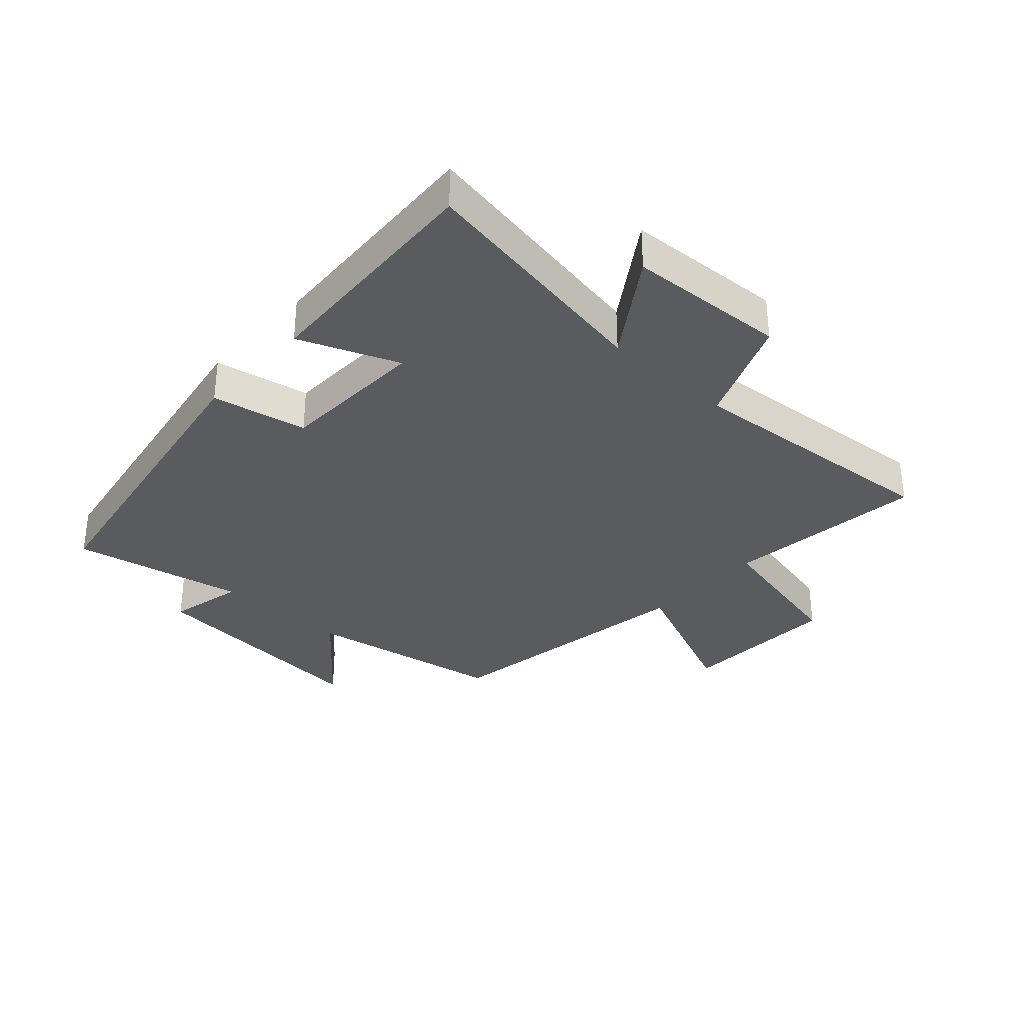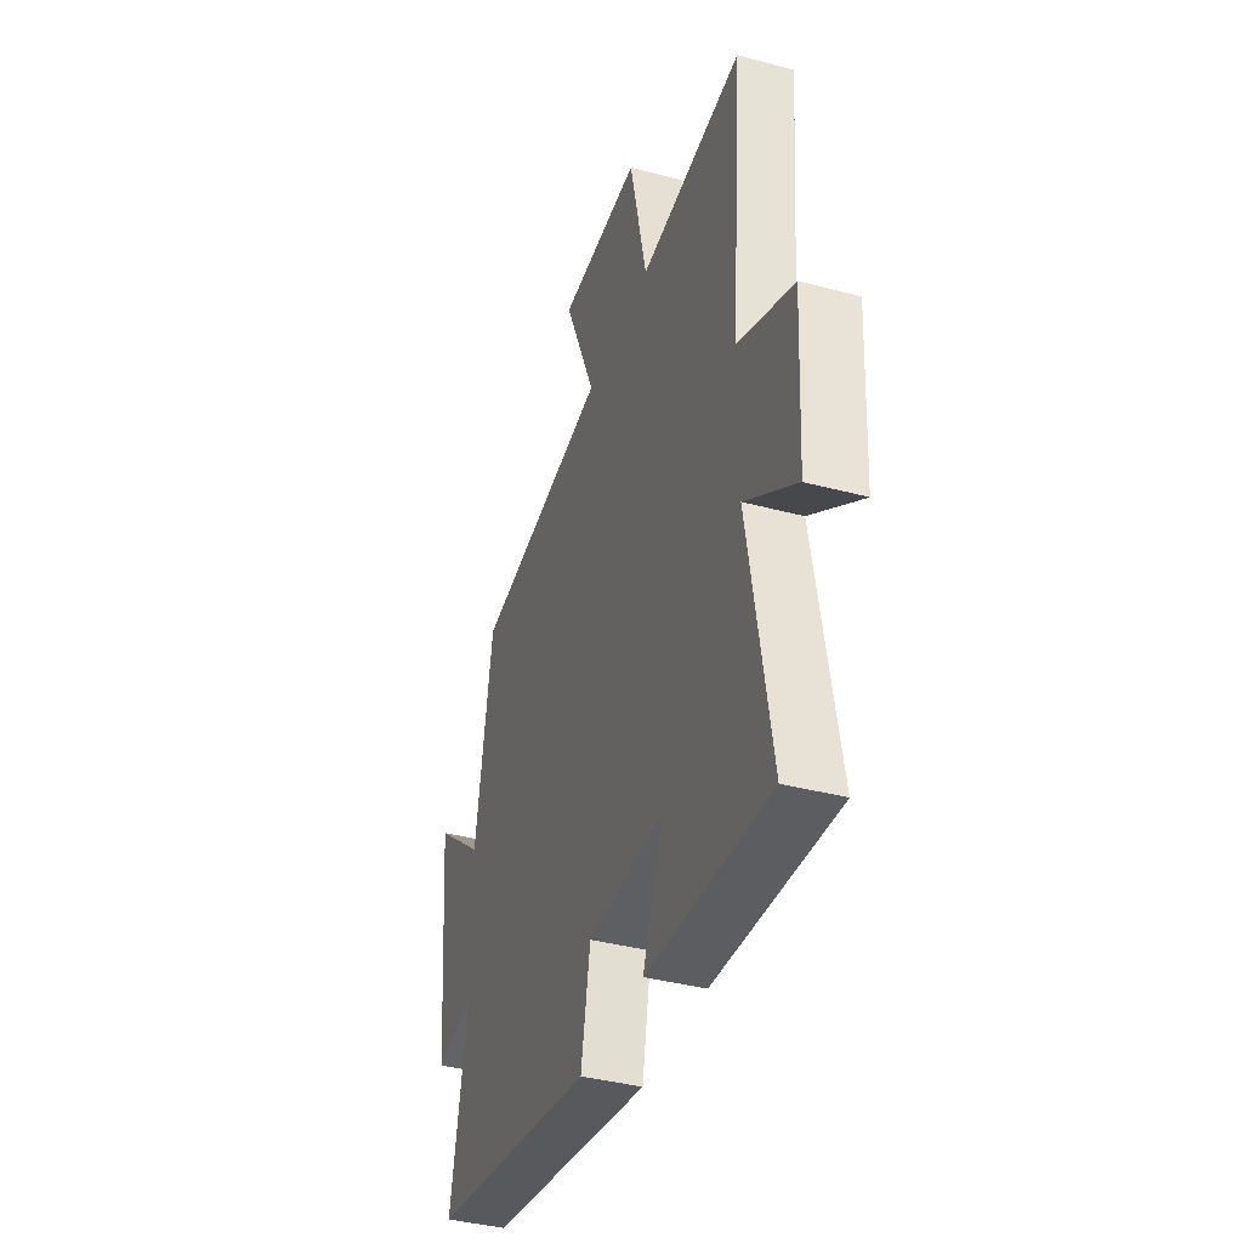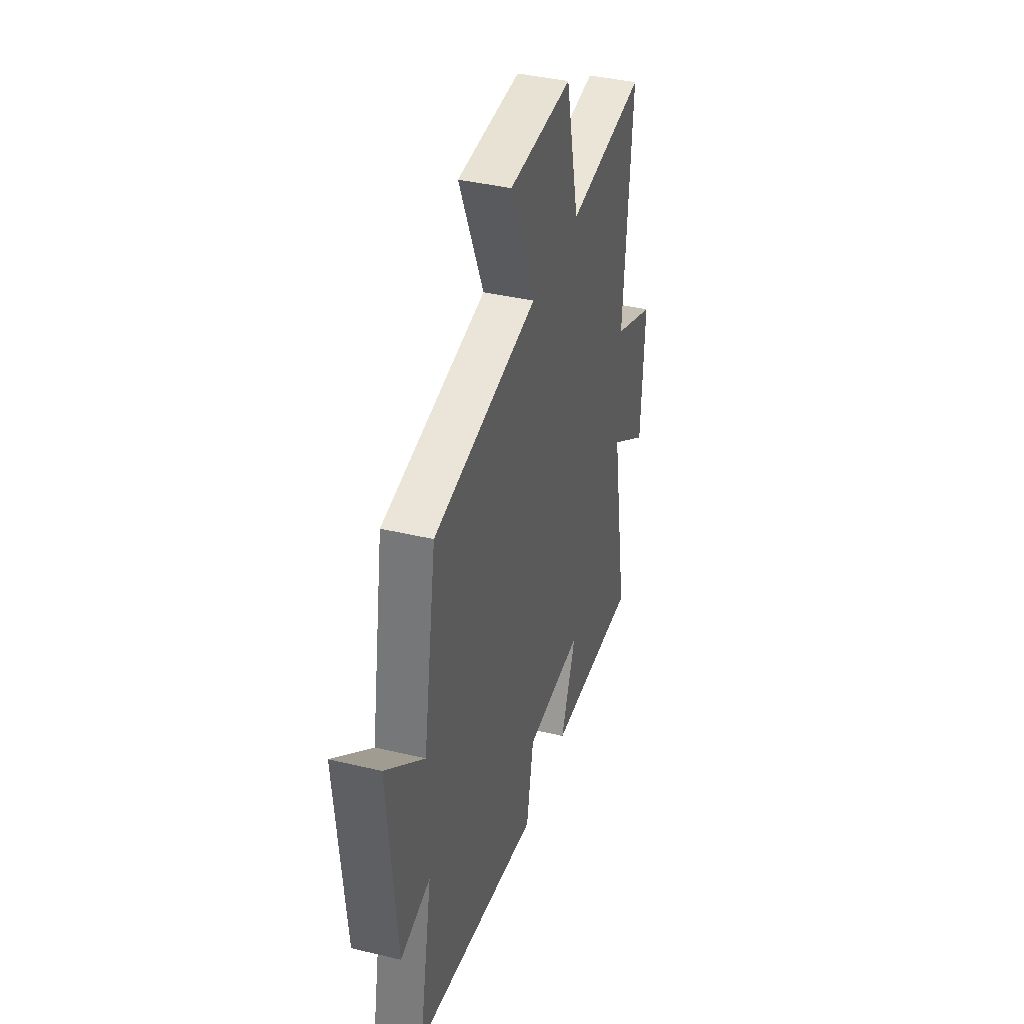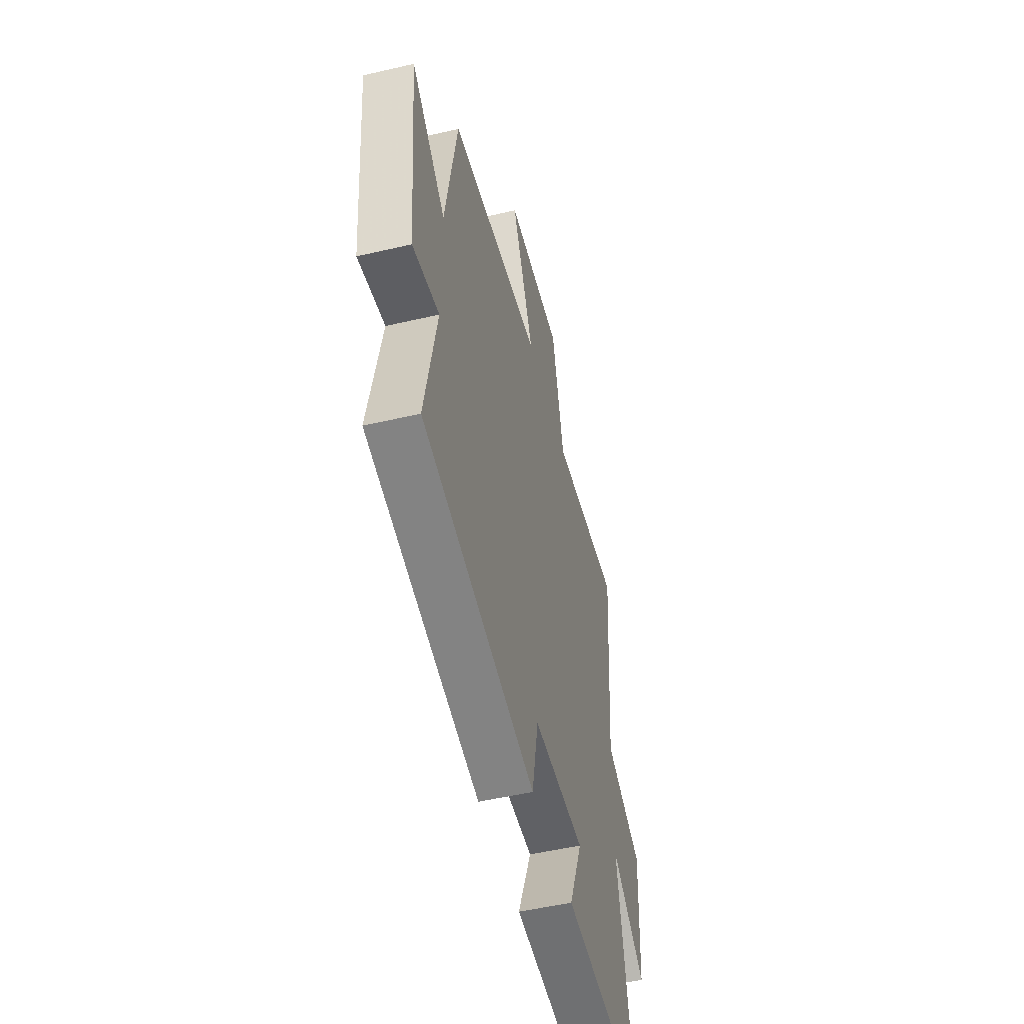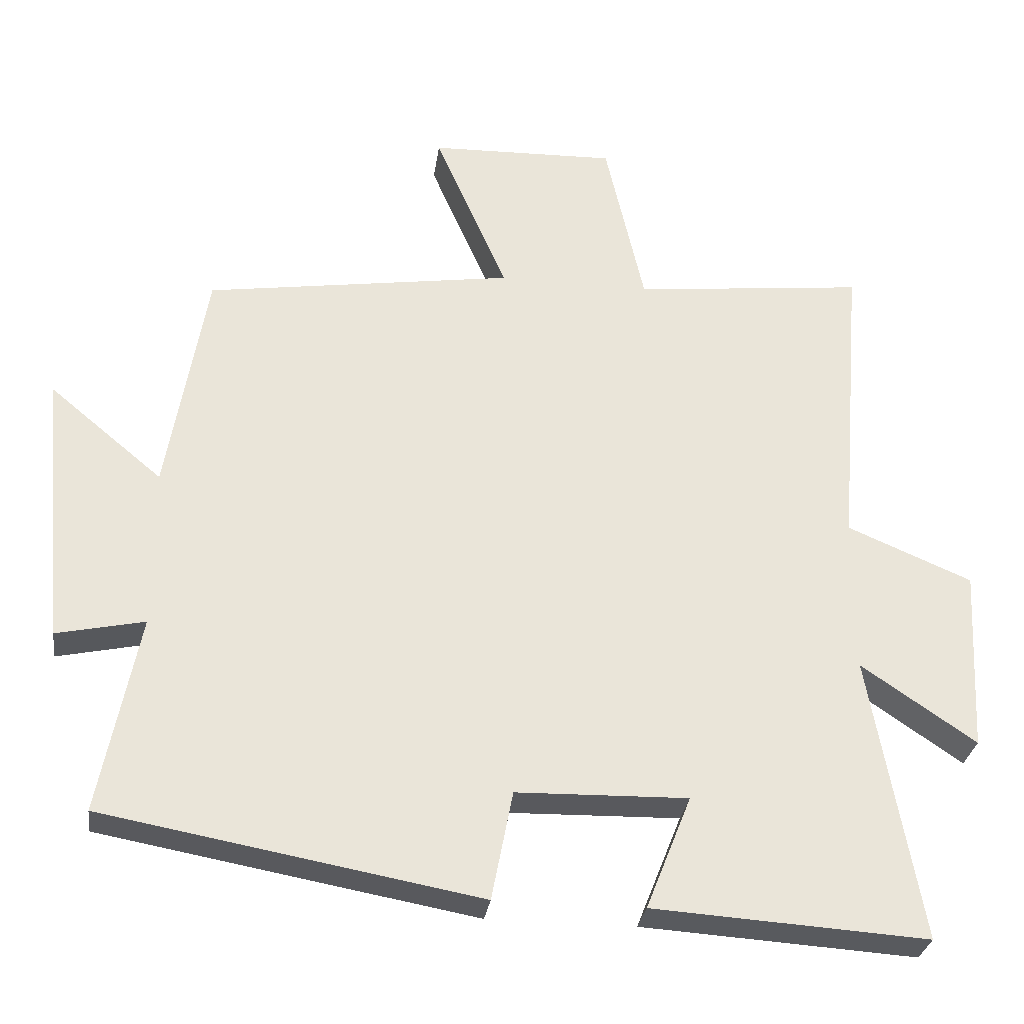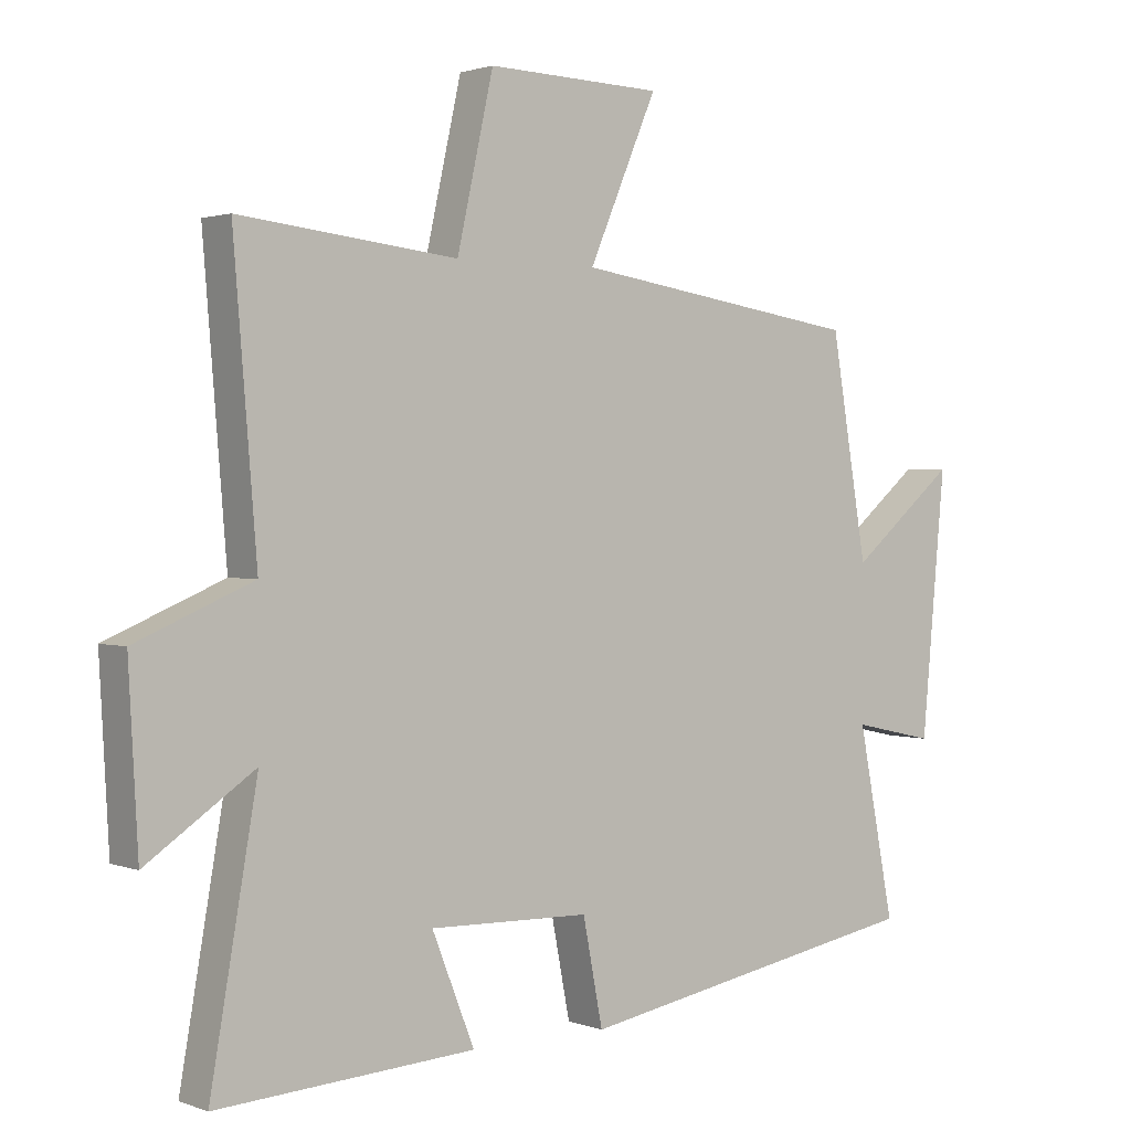
<metadata>
{"format":"obj","ext":"obj","renderer":"f3d","projection":"perspective","resolution":1024,"background":"white","views":[{"elev":-32.8,"azim":-132.5,"up":"+Y"},{"elev":-39.1,"azim":-108.4,"up":"+Z"},{"elev":39.5,"azim":106.6,"up":"+Z"},{"elev":-51.5,"azim":104.2,"up":"+Z"},{"elev":-30.1,"azim":172.0,"up":"+Z"},{"elev":1.6,"azim":-38.0,"up":"+Z"}]}
</metadata>
<code>
v 0.445 0.07 0.434
v 0.5 0.07 0.107
v 0.66 0.07 0.24
v 0.624 0.07 -0.15
v 0.5 0.07 -0.123
v 0.555 0.07 -0.405
v 0.025 0.07 -0.5
v -0.005 0.07 -0.345
v -0.247 0.07 -0.339
v -0.183 0.07 -0.5
v -0.571 0.07 -0.524
v -0.5 0.07 -0.12
v -0.662 0.07 -0.23
v -0.676 0.07 0.03
v -0.5 0.07 0.104
v -0.535 0.07 0.536
v -0.207 0.07 0.5
v -0.152 0.07 0.746
v 0.112 0.07 0.738
v 0.009 0.07 0.5
v 0.445 0 0.434
v 0.5 0 0.107
v 0.66 0 0.24
v 0.624 0 -0.15
v 0.5 0 -0.123
v 0.555 0 -0.405
v 0.025 0 -0.5
v -0.005 0 -0.345
v -0.247 0 -0.339
v -0.183 0 -0.5
v -0.571 0 -0.524
v -0.5 0 -0.12
v -0.662 0 -0.23
v -0.676 0 0.03
v -0.5 0 0.104
v -0.535 0 0.536
v -0.207 0 0.5
v -0.152 0 0.746
v 0.112 0 0.738
v 0.009 0 0.5
f 17 18 19 20
f 17 20 1 2
f 15 16 17 2
f 12 13 14 15
f 12 15 2
f 9 10 11 12
f 8 9 12 2
f 5 6 7 8
f 5 8 2 3
f 3 4 5
f 40 39 38 37
f 22 21 40 37
f 22 37 36 35
f 35 34 33 32
f 22 35 32
f 32 31 30 29
f 22 32 29 28
f 28 27 26 25
f 23 22 28 25
f 25 24 23
f 1 21 22 2
f 2 22 23 3
f 3 23 24 4
f 4 24 25 5
f 5 25 26 6
f 6 26 27 7
f 7 27 28 8
f 8 28 29 9
f 9 29 30 10
f 10 30 31 11
f 11 31 32 12
f 12 32 33 13
f 13 33 34 14
f 14 34 35 15
f 15 35 36 16
f 16 36 37 17
f 17 37 38 18
f 18 38 39 19
f 19 39 40 20
f 20 40 21 1

</code>
